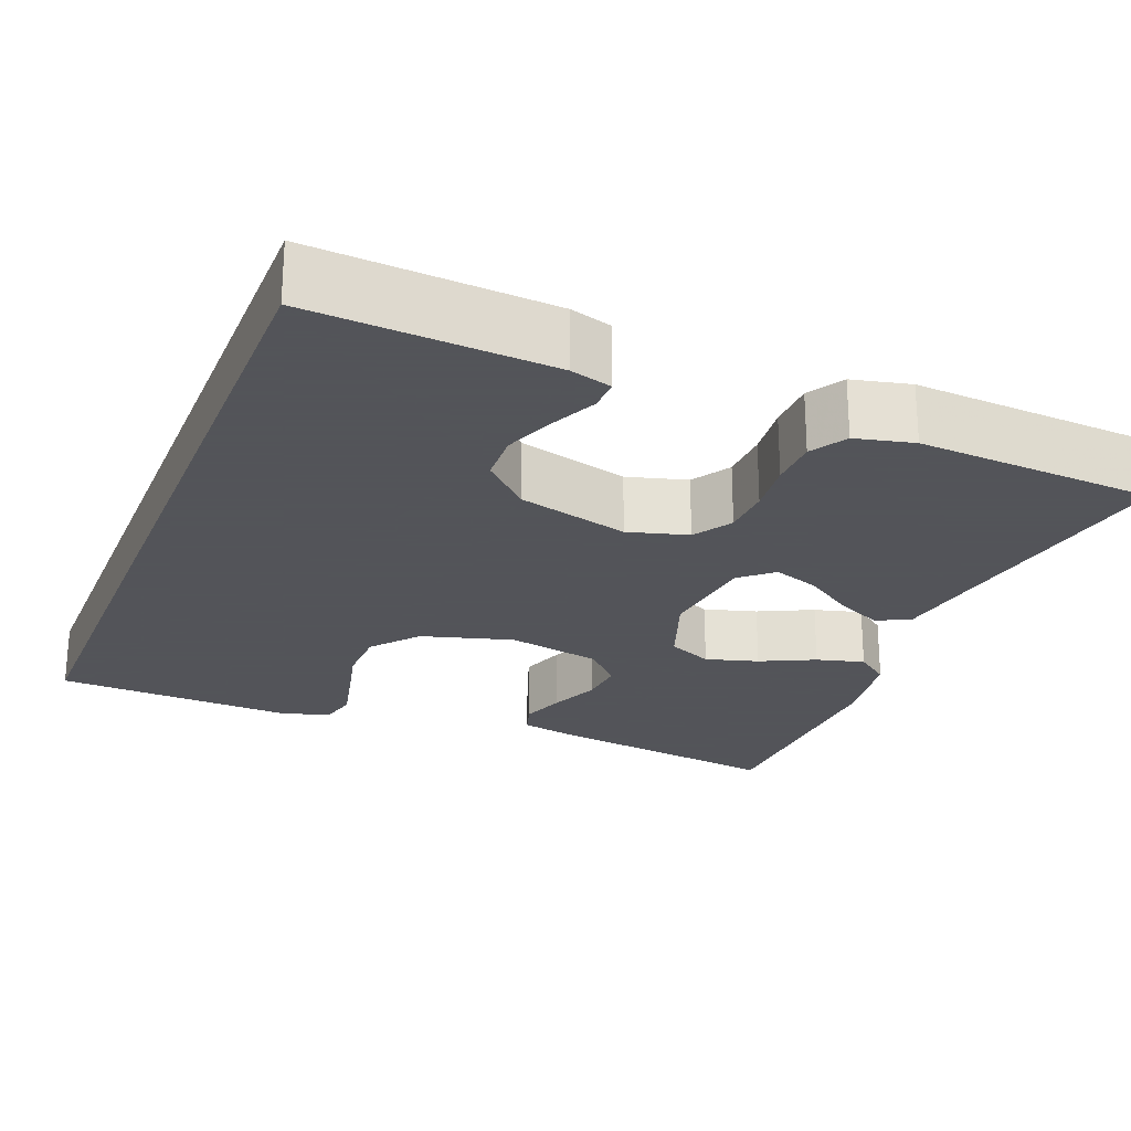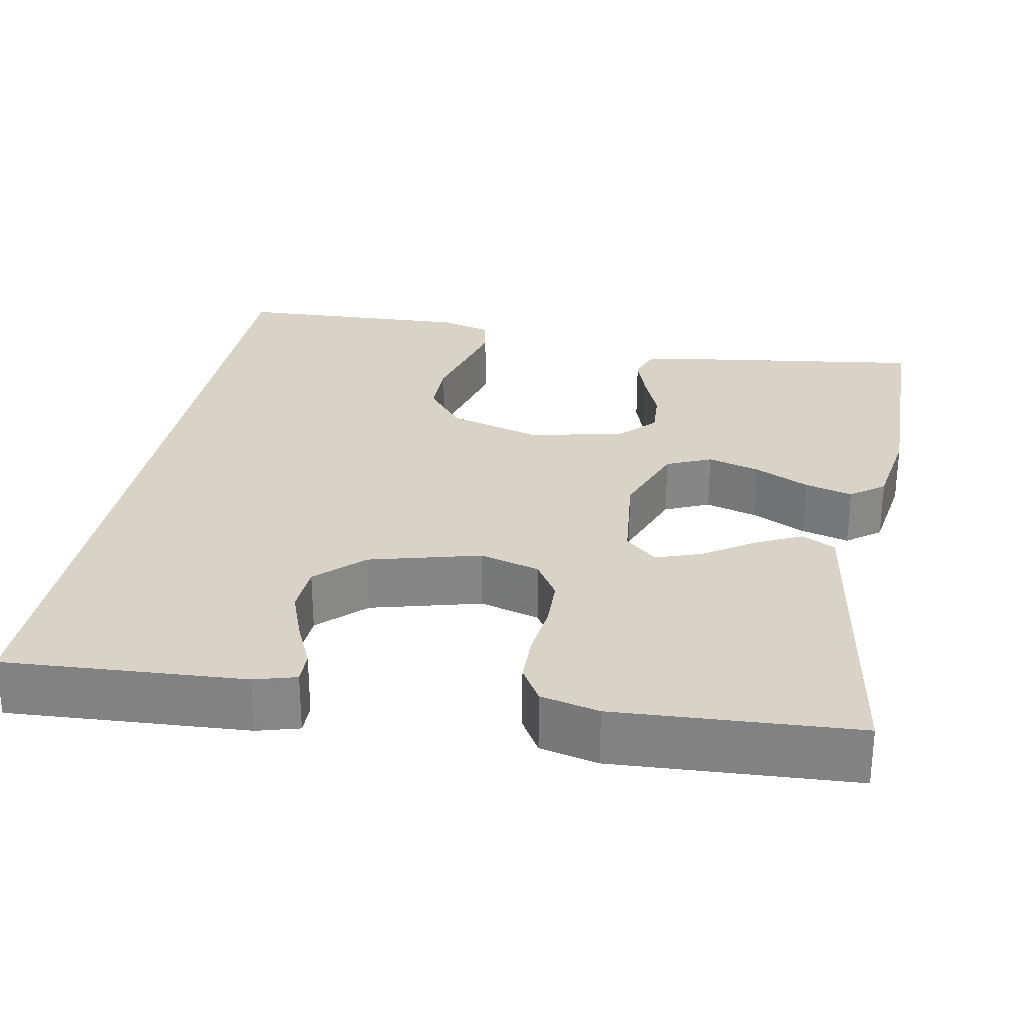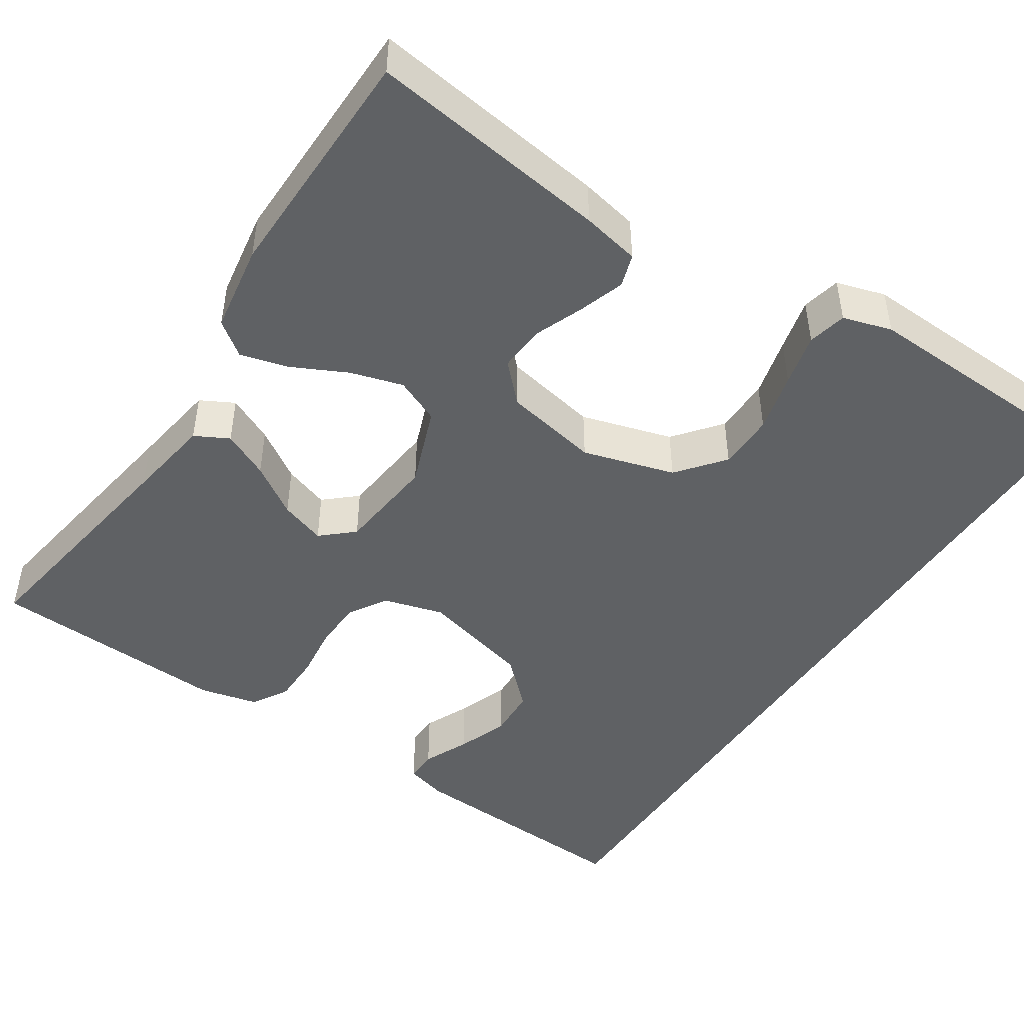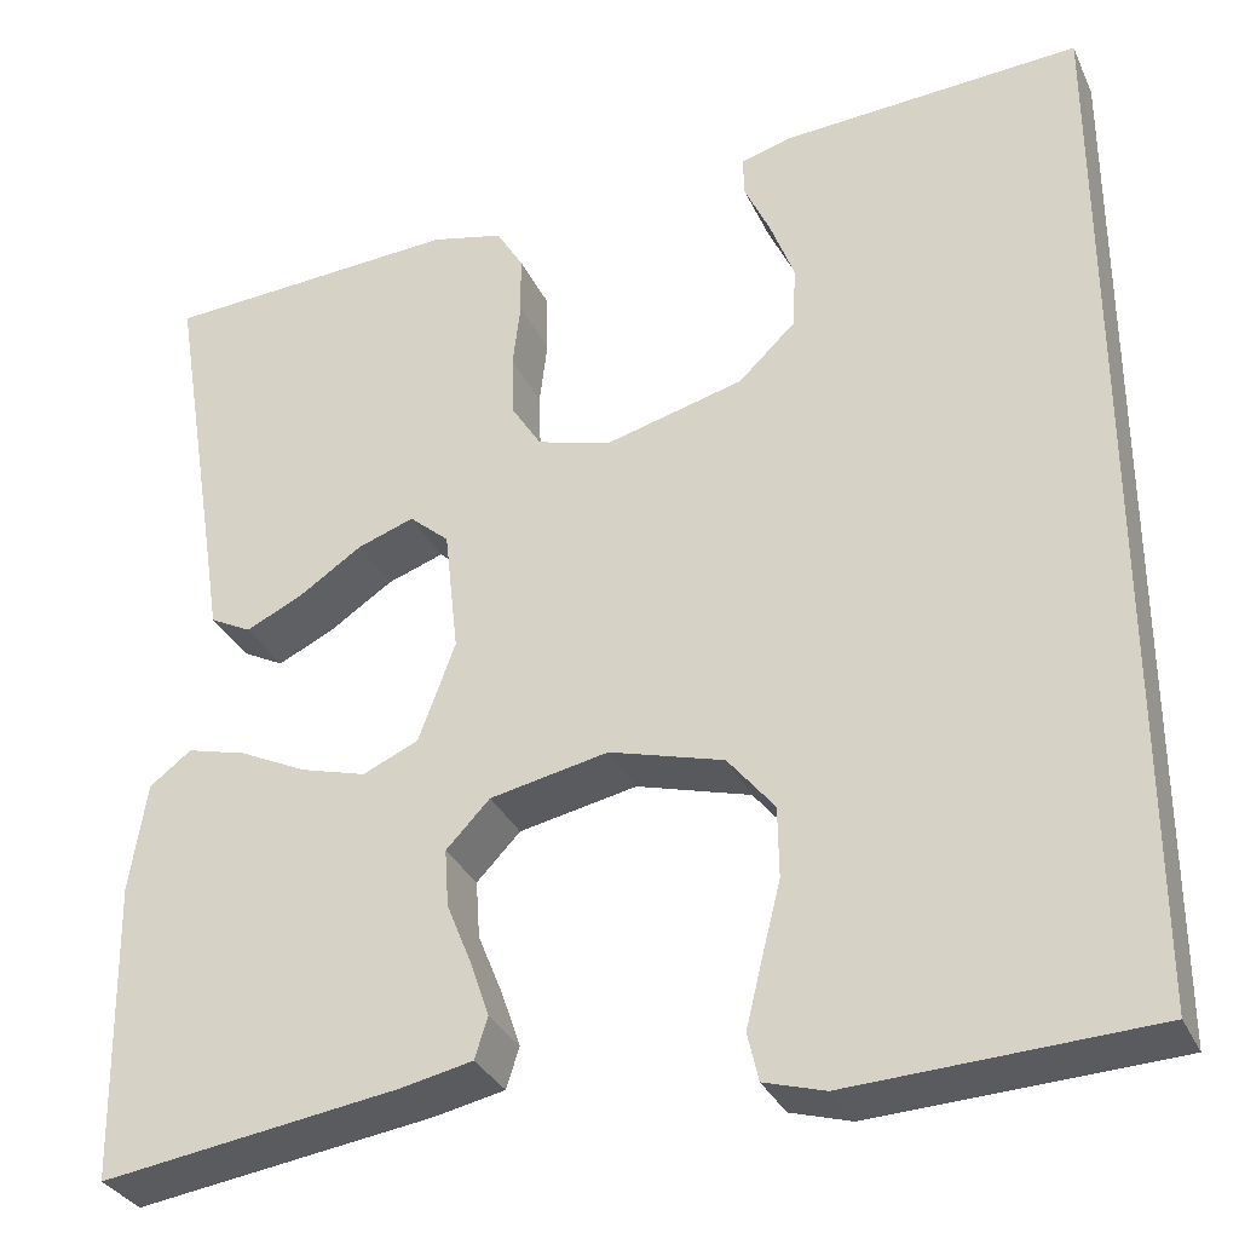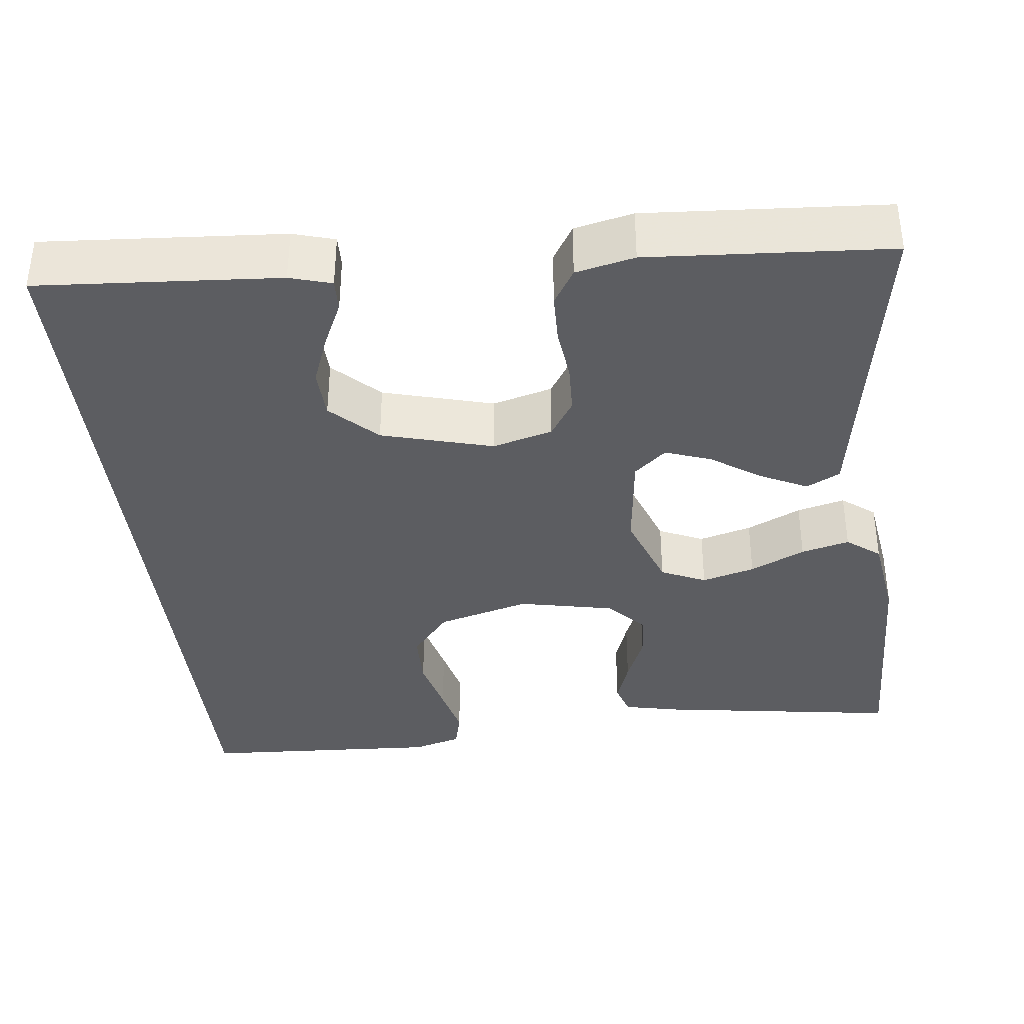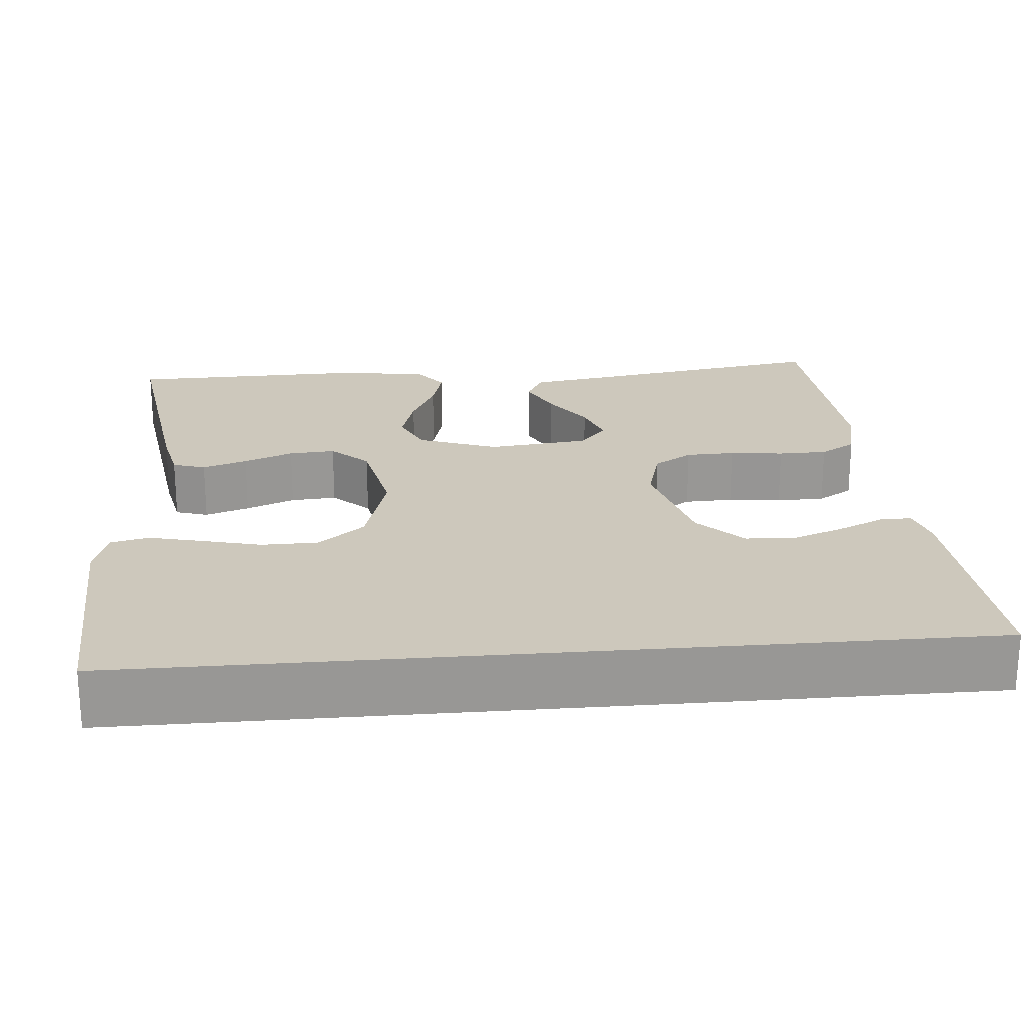
<metadata>
{"format":"obj","ext":"obj","renderer":"f3d","projection":"perspective","resolution":1024,"background":"white","views":[{"elev":-23.9,"azim":-21.9,"up":"+Y"},{"elev":28.1,"azim":10.8,"up":"+Y"},{"elev":-46.6,"azim":147.0,"up":"+Y"},{"elev":-32.4,"azim":-158.0,"up":"+Z"},{"elev":-37.0,"azim":6.2,"up":"+Y"},{"elev":22.2,"azim":-95.0,"up":"+Y"}]}
</metadata>
<code>
v 0.5 0.07 0.5
v 0.451 0.07 0.2
v 0.434 0.07 0.093
v 0.392 0.07 0.071
v 0.334 0.07 0.099
v 0.271 0.07 0.141
v 0.214 0.07 0.161
v 0.174 0.07 0.126
v 0.16 0.07 0
v 0.197 0.07 -0.1
v 0.253 0.07 -0.125
v 0.319 0.07 -0.106
v 0.387 0.07 -0.073
v 0.447 0.07 -0.057
v 0.489 0.07 -0.089
v 0.506 0.07 -0.2
v 0.5 0.07 -0.5
v 0.2 0.07 -0.457
v 0.128 0.07 -0.442
v 0.115 0.07 -0.401
v 0.134 0.07 -0.345
v 0.159 0.07 -0.283
v 0.163 0.07 -0.225
v 0.119 0.07 -0.179
v 0 0.07 -0.155
v -0.115 0.07 -0.188
v -0.162 0.07 -0.246
v -0.163 0.07 -0.317
v -0.144 0.07 -0.392
v -0.128 0.07 -0.458
v -0.139 0.07 -0.506
v -0.2 0.07 -0.524
v -0.5 0.07 -0.51
v -0.5 0.07 0.547
v -0.2 0.07 0.528
v -0.148 0.07 0.513
v -0.149 0.07 0.473
v -0.175 0.07 0.416
v -0.199 0.07 0.352
v -0.196 0.07 0.289
v -0.139 0.07 0.234
v 0 0.07 0.197
v 0.075 0.07 0.218
v 0.105 0.07 0.266
v 0.107 0.07 0.328
v 0.099 0.07 0.395
v 0.1 0.07 0.456
v 0.127 0.07 0.501
v 0.2 0.07 0.518
v 0.5 0 0.5
v 0.451 0 0.2
v 0.434 0 0.093
v 0.392 0 0.071
v 0.334 0 0.099
v 0.271 0 0.141
v 0.214 0 0.161
v 0.174 0 0.126
v 0.16 0 0
v 0.197 0 -0.1
v 0.253 0 -0.125
v 0.319 0 -0.106
v 0.387 0 -0.073
v 0.447 0 -0.057
v 0.489 0 -0.089
v 0.506 0 -0.2
v 0.5 0 -0.5
v 0.2 0 -0.457
v 0.128 0 -0.442
v 0.115 0 -0.401
v 0.134 0 -0.345
v 0.159 0 -0.283
v 0.163 0 -0.225
v 0.119 0 -0.179
v 0 0 -0.155
v -0.115 0 -0.188
v -0.162 0 -0.246
v -0.163 0 -0.317
v -0.144 0 -0.392
v -0.128 0 -0.458
v -0.139 0 -0.506
v -0.2 0 -0.524
v -0.5 0 -0.51
v -0.5 0 0.547
v -0.2 0 0.528
v -0.148 0 0.513
v -0.149 0 0.473
v -0.175 0 0.416
v -0.199 0 0.352
v -0.196 0 0.289
v -0.139 0 0.234
v 0 0 0.197
v 0.075 0 0.218
v 0.105 0 0.266
v 0.107 0 0.328
v 0.099 0 0.395
v 0.1 0 0.456
v 0.127 0 0.501
v 0.2 0 0.518
f 48 49 1 2
f 45 46 47 48
f 44 45 48 2
f 43 44 2 3
f 35 36 37 38
f 35 38 39
f 34 35 39
f 33 34 39 40
f 28 29 30 31
f 28 31 32 33
f 19 20 21 22
f 17 18 19 22
f 17 22 23
f 16 17 23 24
f 12 13 14 15
f 11 12 15 16
f 3 4 5 6
f 3 6 7
f 43 3 7
f 42 43 7 8
f 41 42 8 9
f 33 40 41
f 27 28 33
f 26 27 33 41
f 25 26 41 9
f 11 16 24 25
f 10 11 25
f 9 10 25
f 51 50 98 97
f 97 96 95 94
f 51 97 94 93
f 52 51 93 92
f 87 86 85 84
f 88 87 84
f 88 84 83
f 89 88 83 82
f 80 79 78 77
f 82 81 80 77
f 71 70 69 68
f 71 68 67 66
f 72 71 66
f 73 72 66 65
f 64 63 62 61
f 65 64 61 60
f 55 54 53 52
f 56 55 52
f 56 52 92
f 57 56 92 91
f 58 57 91 90
f 90 89 82
f 82 77 76
f 90 82 76 75
f 58 90 75 74
f 74 73 65 60
f 74 60 59
f 74 59 58
f 1 50 51 2
f 2 51 52 3
f 3 52 53 4
f 4 53 54 5
f 5 54 55 6
f 6 55 56 7
f 7 56 57 8
f 8 57 58 9
f 9 58 59 10
f 10 59 60 11
f 11 60 61 12
f 12 61 62 13
f 13 62 63 14
f 14 63 64 15
f 15 64 65 16
f 16 65 66 17
f 17 66 67 18
f 18 67 68 19
f 19 68 69 20
f 20 69 70 21
f 21 70 71 22
f 22 71 72 23
f 23 72 73 24
f 24 73 74 25
f 25 74 75 26
f 26 75 76 27
f 27 76 77 28
f 28 77 78 29
f 29 78 79 30
f 30 79 80 31
f 31 80 81 32
f 32 81 82 33
f 33 82 83 34
f 34 83 84 35
f 35 84 85 36
f 36 85 86 37
f 37 86 87 38
f 38 87 88 39
f 39 88 89 40
f 40 89 90 41
f 41 90 91 42
f 42 91 92 43
f 43 92 93 44
f 44 93 94 45
f 45 94 95 46
f 46 95 96 47
f 47 96 97 48
f 48 97 98 49
f 49 98 50 1

</code>
